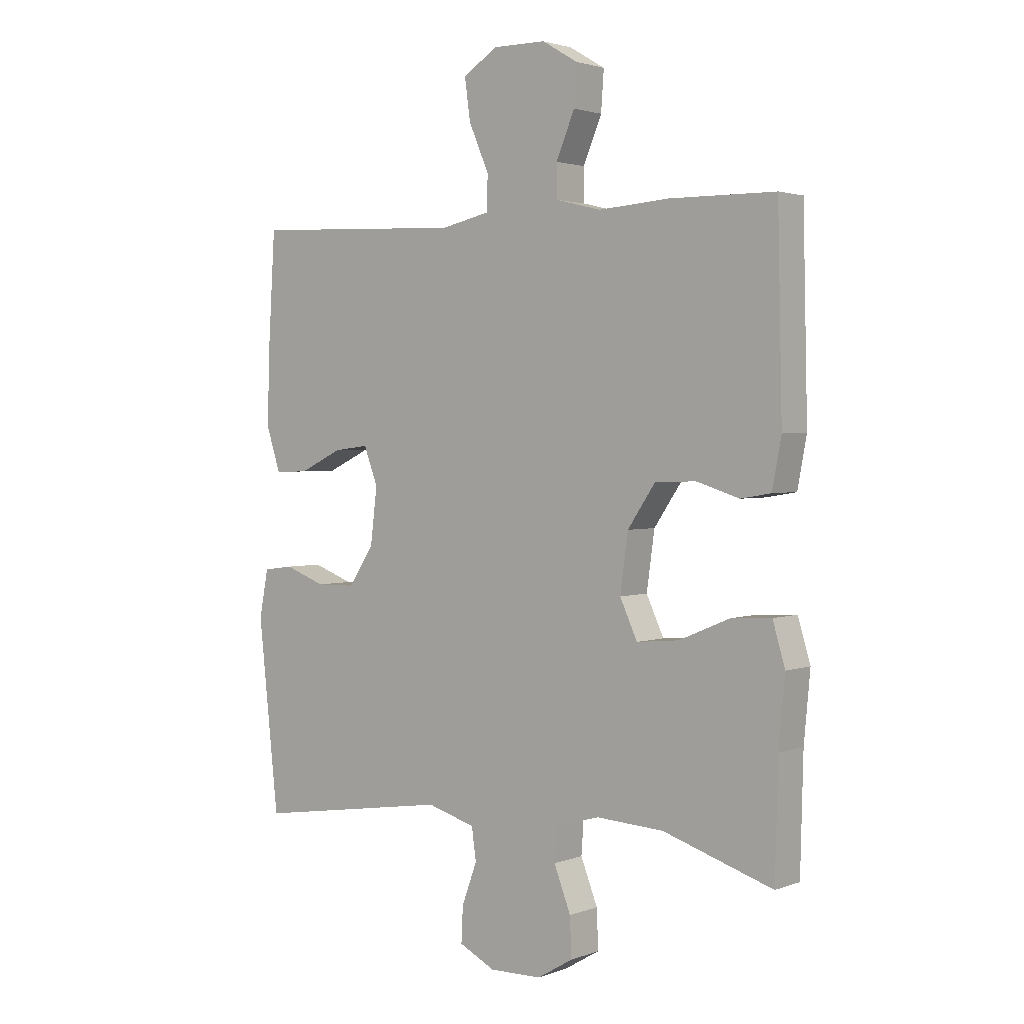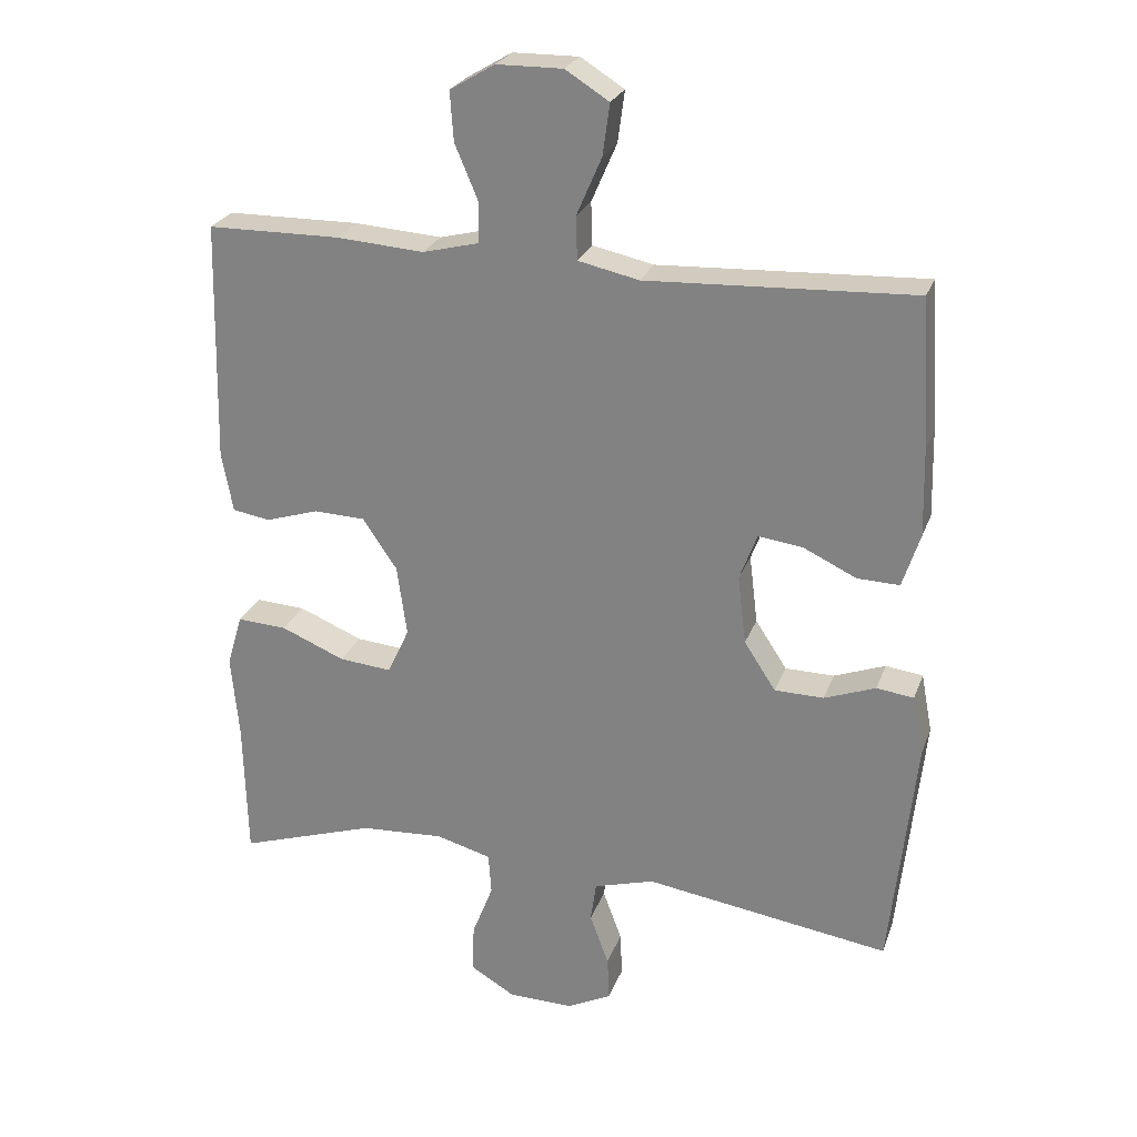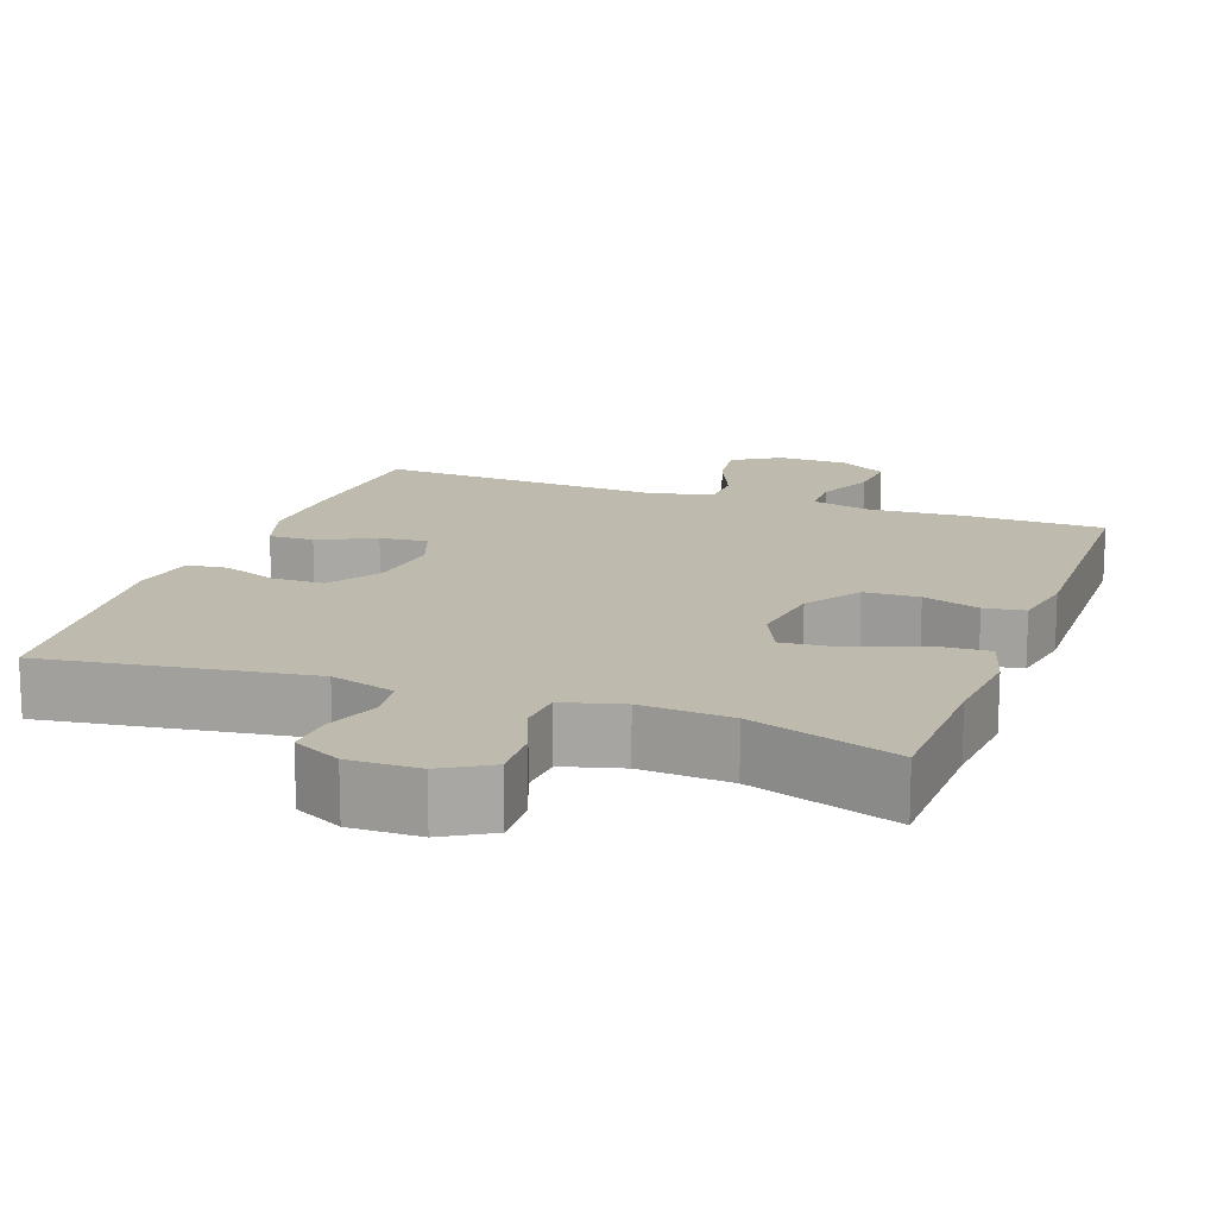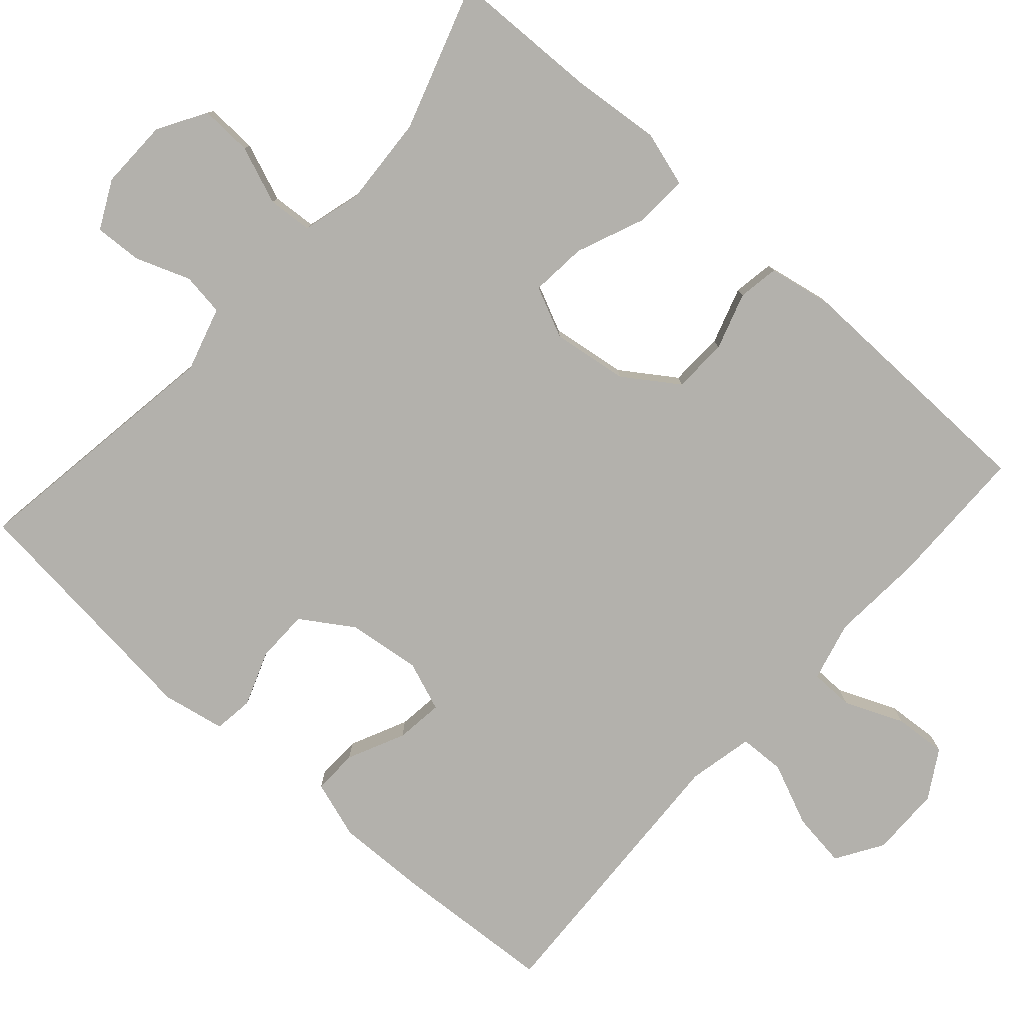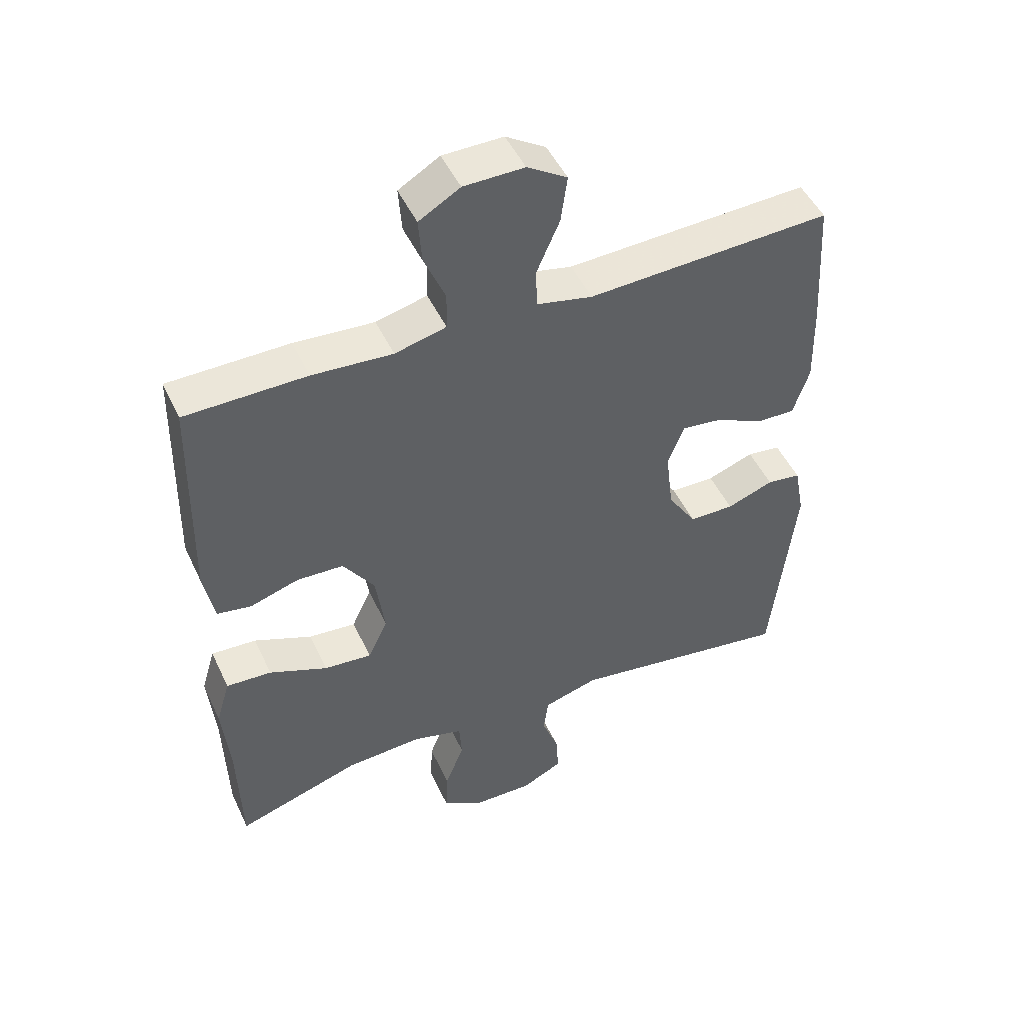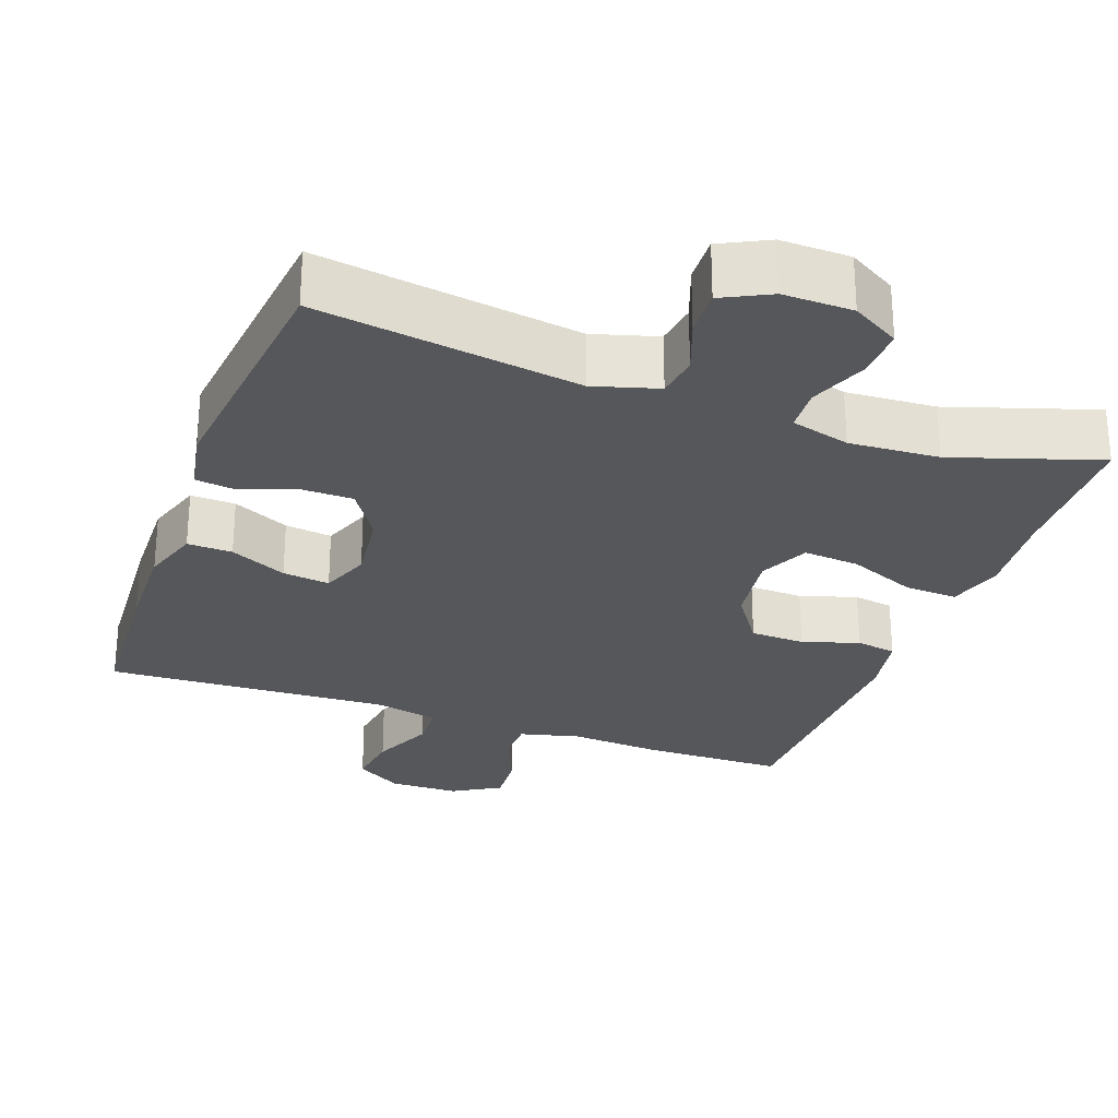
<metadata>
{"format":"obj","ext":"obj","renderer":"f3d","projection":"perspective","resolution":1024,"background":"white","views":[{"elev":2.3,"azim":-141.6,"up":"+Z"},{"elev":25.1,"azim":17.3,"up":"+Z"},{"elev":15.4,"azim":-159.8,"up":"+Y"},{"elev":-79.0,"azim":-131.6,"up":"+Y"},{"elev":48.7,"azim":-24.4,"up":"+Z"},{"elev":-27.3,"azim":160.1,"up":"+Y"}]}
</metadata>
<code>
v -0.5 0.07 -0.5
v -0.505 0.07 -0.301
v -0.516 0.07 -0.182
v -0.494 0.07 -0.108
v -0.423 0.07 -0.112
v -0.332 0.07 -0.15
v -0.257 0.07 -0.157
v -0.226 0.07 -0.09
v -0.24 0.07 0.011
v -0.289 0.07 0.083
v -0.362 0.07 0.086
v -0.438 0.07 0.062
v -0.492 0.07 0.071
v -0.508 0.07 0.157
v -0.5 0.07 0.5
v -0.311 0.07 0.502
v -0.186 0.07 0.493
v -0.106 0.07 0.513
v -0.105 0.07 0.571
v -0.138 0.07 0.649
v -0.143 0.07 0.719
v -0.079 0.07 0.757
v 0.015 0.07 0.758
v 0.077 0.07 0.719
v 0.067 0.07 0.646
v 0.031 0.07 0.563
v 0.033 0.07 0.502
v 0.12 0.07 0.483
v 0.5 0.07 0.5
v 0.513 0.07 0.289
v 0.516 0.07 0.165
v 0.491 0.07 0.088
v 0.431 0.07 0.09
v 0.355 0.07 0.126
v 0.292 0.07 0.134
v 0.267 0.07 0.068
v 0.279 0.07 -0.03
v 0.324 0.07 -0.099
v 0.394 0.07 -0.1
v 0.467 0.07 -0.073
v 0.52 0.07 -0.08
v 0.536 0.07 -0.164
v 0.5 0.07 -0.5
v 0.15 0.07 -0.447
v 0.064 0.07 -0.472
v 0.056 0.07 -0.529
v 0.083 0.07 -0.602
v 0.086 0.07 -0.665
v 0.022 0.07 -0.697
v -0.071 0.07 -0.695
v -0.135 0.07 -0.657
v -0.132 0.07 -0.588
v -0.102 0.07 -0.511
v -0.106 0.07 -0.452
v -0.185 0.07 -0.43
v -0.305 0.07 -0.437
v -0.5 0 -0.5
v -0.505 0 -0.301
v -0.516 0 -0.182
v -0.494 0 -0.108
v -0.423 0 -0.112
v -0.332 0 -0.15
v -0.257 0 -0.157
v -0.226 0 -0.09
v -0.24 0 0.011
v -0.289 0 0.083
v -0.362 0 0.086
v -0.438 0 0.062
v -0.492 0 0.071
v -0.508 0 0.157
v -0.5 0 0.5
v -0.311 0 0.502
v -0.186 0 0.493
v -0.106 0 0.513
v -0.105 0 0.571
v -0.138 0 0.649
v -0.143 0 0.719
v -0.079 0 0.757
v 0.015 0 0.758
v 0.077 0 0.719
v 0.067 0 0.646
v 0.031 0 0.563
v 0.033 0 0.502
v 0.12 0 0.483
v 0.5 0 0.5
v 0.513 0 0.289
v 0.516 0 0.165
v 0.491 0 0.088
v 0.431 0 0.09
v 0.355 0 0.126
v 0.292 0 0.134
v 0.267 0 0.068
v 0.279 0 -0.03
v 0.324 0 -0.099
v 0.394 0 -0.1
v 0.467 0 -0.073
v 0.52 0 -0.08
v 0.536 0 -0.164
v 0.5 0 -0.5
v 0.15 0 -0.447
v 0.064 0 -0.472
v 0.056 0 -0.529
v 0.083 0 -0.602
v 0.086 0 -0.665
v 0.022 0 -0.697
v -0.071 0 -0.695
v -0.135 0 -0.657
v -0.132 0 -0.588
v -0.102 0 -0.511
v -0.106 0 -0.452
v -0.185 0 -0.43
v -0.305 0 -0.437
f 51 52 53
f 50 51 53
f 49 50 53
f 48 49 53
f 47 48 53
f 46 47 53
f 45 46 53 54
f 44 45 54 55
f 42 43 44
f 41 42 44
f 40 41 44
f 39 40 44
f 38 39 44 55
f 32 33 34
f 31 32 34
f 30 31 34
f 29 30 34
f 28 29 34
f 27 28 34 35
f 24 25 26
f 23 24 26
f 22 23 26
f 21 22 26
f 20 21 26
f 19 20 26
f 18 19 26 27
f 27 35 36
f 18 27 36
f 17 18 36
f 15 16 17
f 14 15 17
f 13 14 17
f 12 13 17
f 11 12 17
f 4 5 6
f 3 4 6
f 2 3 6
f 2 6 7
f 1 2 7
f 56 1 7
f 56 7 8
f 55 56 8
f 38 55 8
f 37 38 8
f 36 37 8 9
f 10 11 17 36
f 9 10 36
f 109 108 107
f 109 107 106
f 109 106 105
f 109 105 104
f 109 104 103
f 109 103 102
f 110 109 102 101
f 111 110 101 100
f 100 99 98
f 100 98 97
f 100 97 96
f 100 96 95
f 111 100 95 94
f 90 89 88
f 90 88 87
f 90 87 86
f 90 86 85
f 90 85 84
f 91 90 84 83
f 82 81 80
f 82 80 79
f 82 79 78
f 82 78 77
f 82 77 76
f 82 76 75
f 83 82 75 74
f 92 91 83
f 92 83 74
f 92 74 73
f 73 72 71
f 73 71 70
f 73 70 69
f 73 69 68
f 73 68 67
f 62 61 60
f 62 60 59
f 62 59 58
f 63 62 58
f 63 58 57
f 63 57 112
f 64 63 112
f 64 112 111
f 64 111 94
f 64 94 93
f 65 64 93 92
f 92 73 67 66
f 92 66 65
f 1 57 58 2
f 2 58 59 3
f 3 59 60 4
f 4 60 61 5
f 5 61 62 6
f 6 62 63 7
f 7 63 64 8
f 8 64 65 9
f 9 65 66 10
f 10 66 67 11
f 11 67 68 12
f 12 68 69 13
f 13 69 70 14
f 14 70 71 15
f 15 71 72 16
f 16 72 73 17
f 17 73 74 18
f 18 74 75 19
f 19 75 76 20
f 20 76 77 21
f 21 77 78 22
f 22 78 79 23
f 23 79 80 24
f 24 80 81 25
f 25 81 82 26
f 26 82 83 27
f 27 83 84 28
f 28 84 85 29
f 29 85 86 30
f 30 86 87 31
f 31 87 88 32
f 32 88 89 33
f 33 89 90 34
f 34 90 91 35
f 35 91 92 36
f 36 92 93 37
f 37 93 94 38
f 38 94 95 39
f 39 95 96 40
f 40 96 97 41
f 41 97 98 42
f 42 98 99 43
f 43 99 100 44
f 44 100 101 45
f 45 101 102 46
f 46 102 103 47
f 47 103 104 48
f 48 104 105 49
f 49 105 106 50
f 50 106 107 51
f 51 107 108 52
f 52 108 109 53
f 53 109 110 54
f 54 110 111 55
f 55 111 112 56
f 56 112 57 1

</code>
